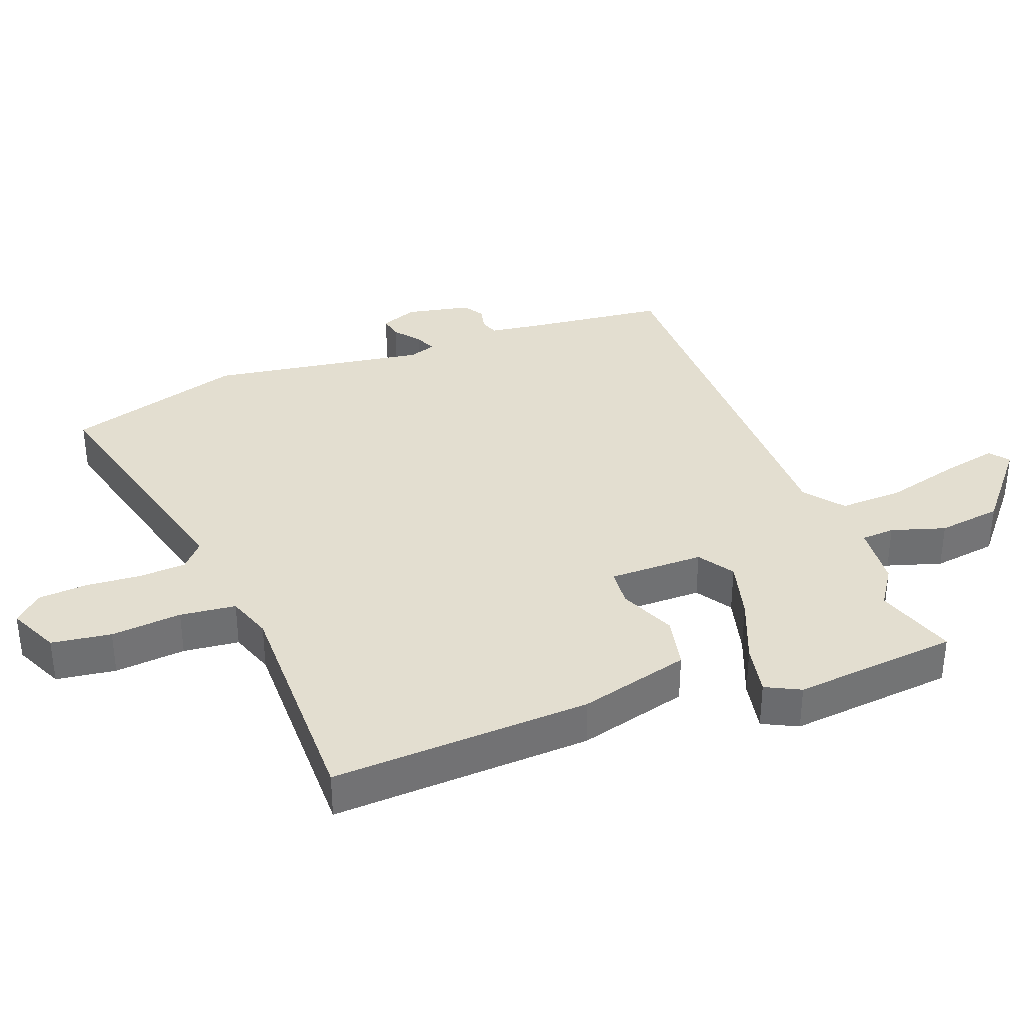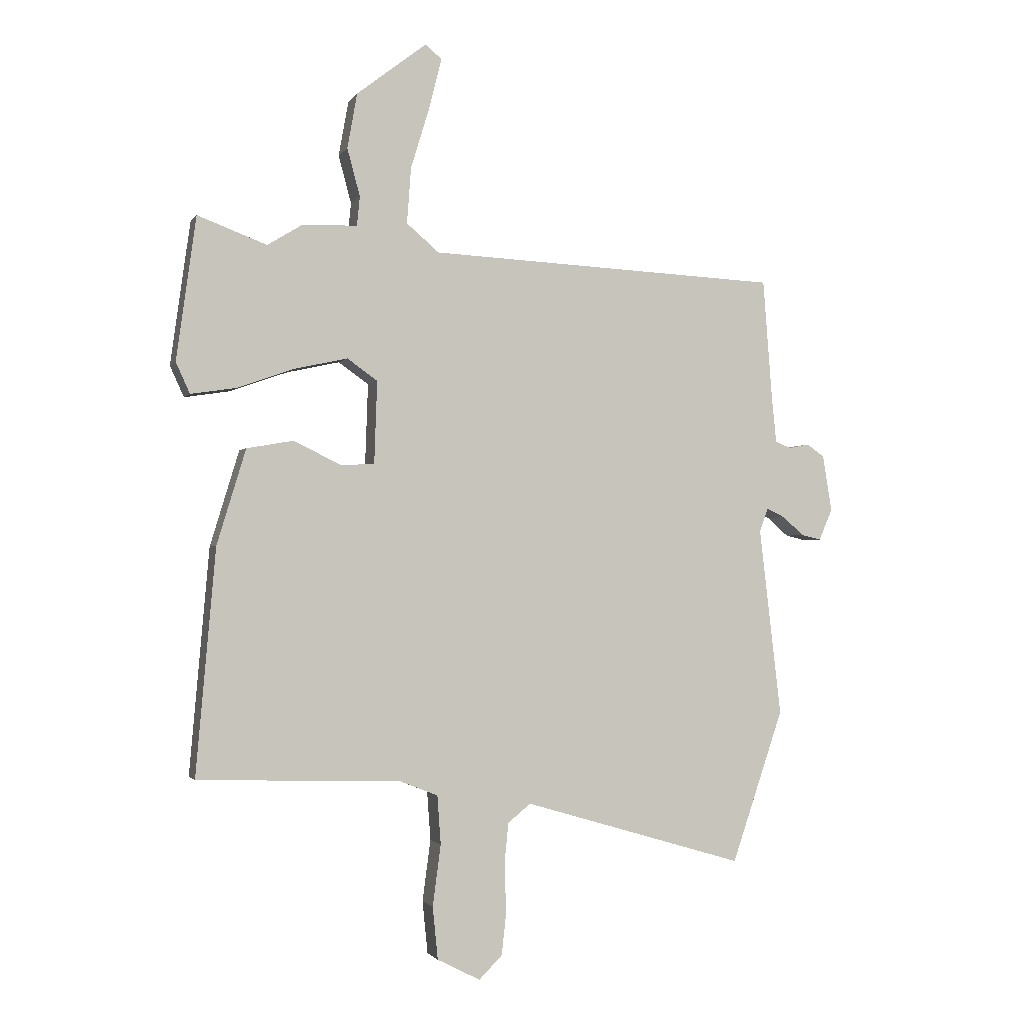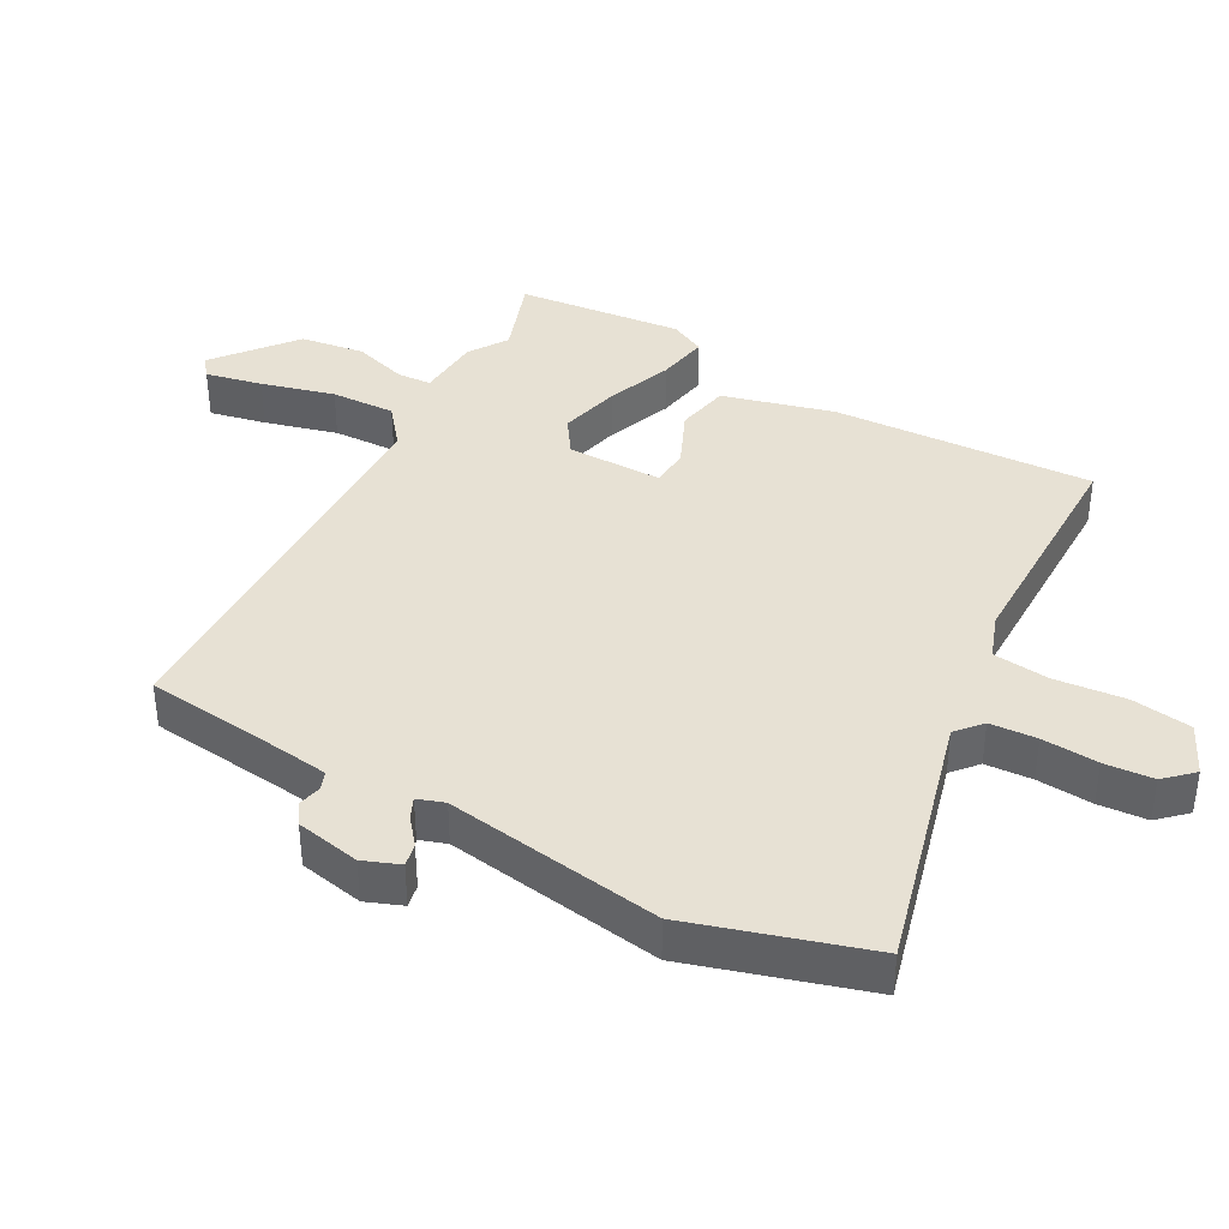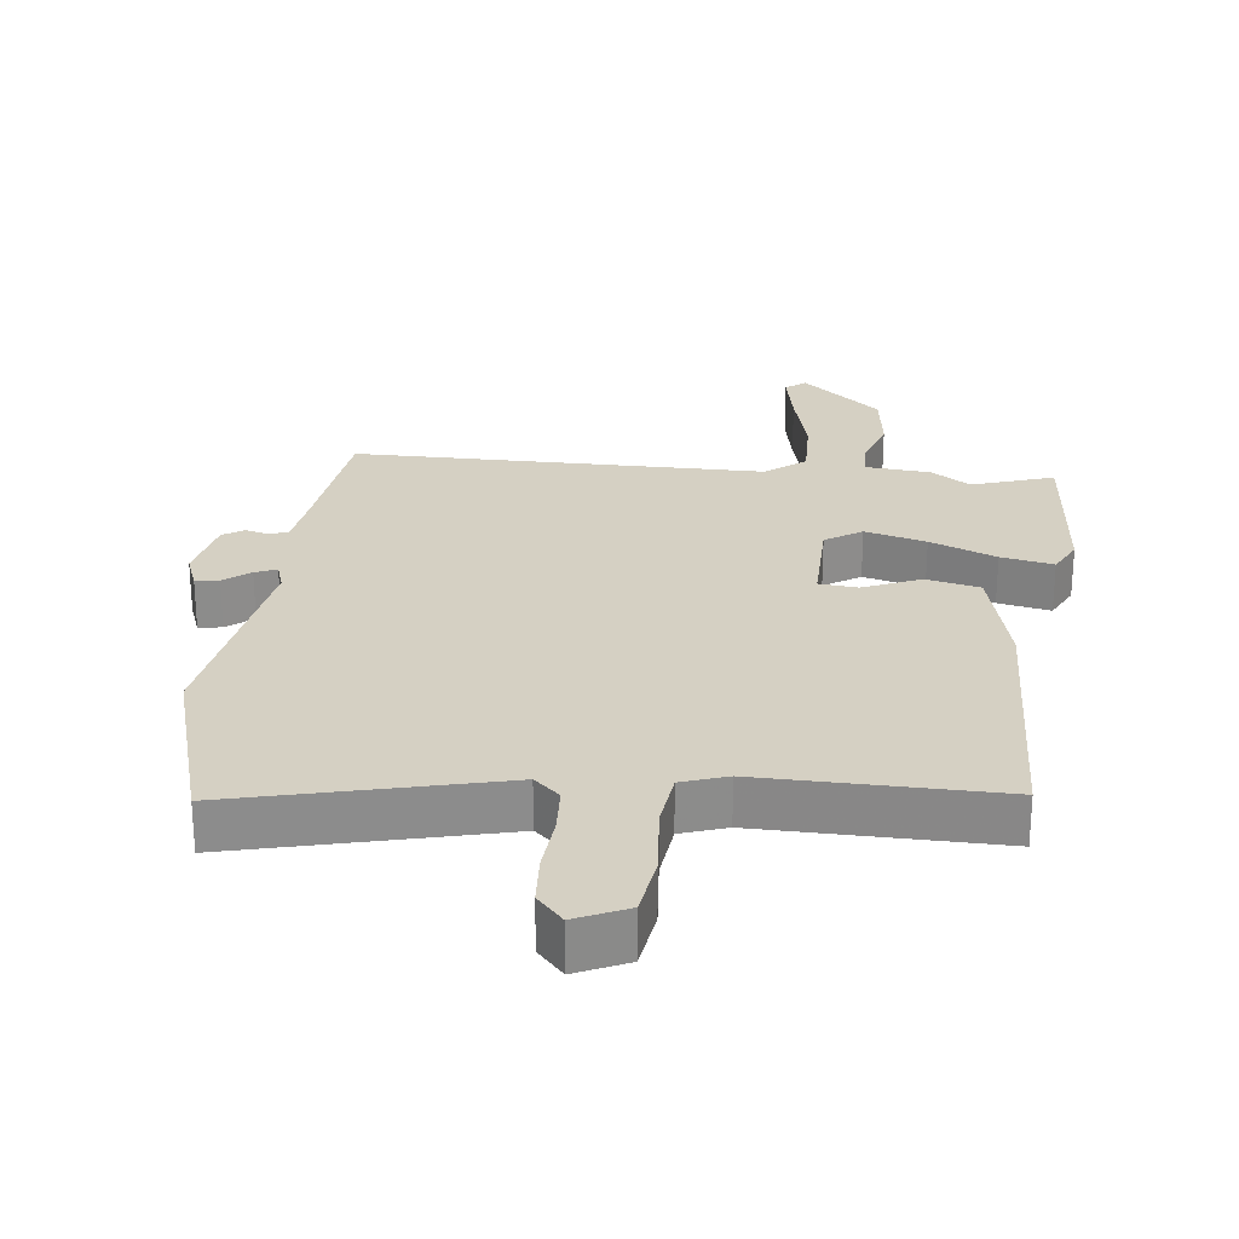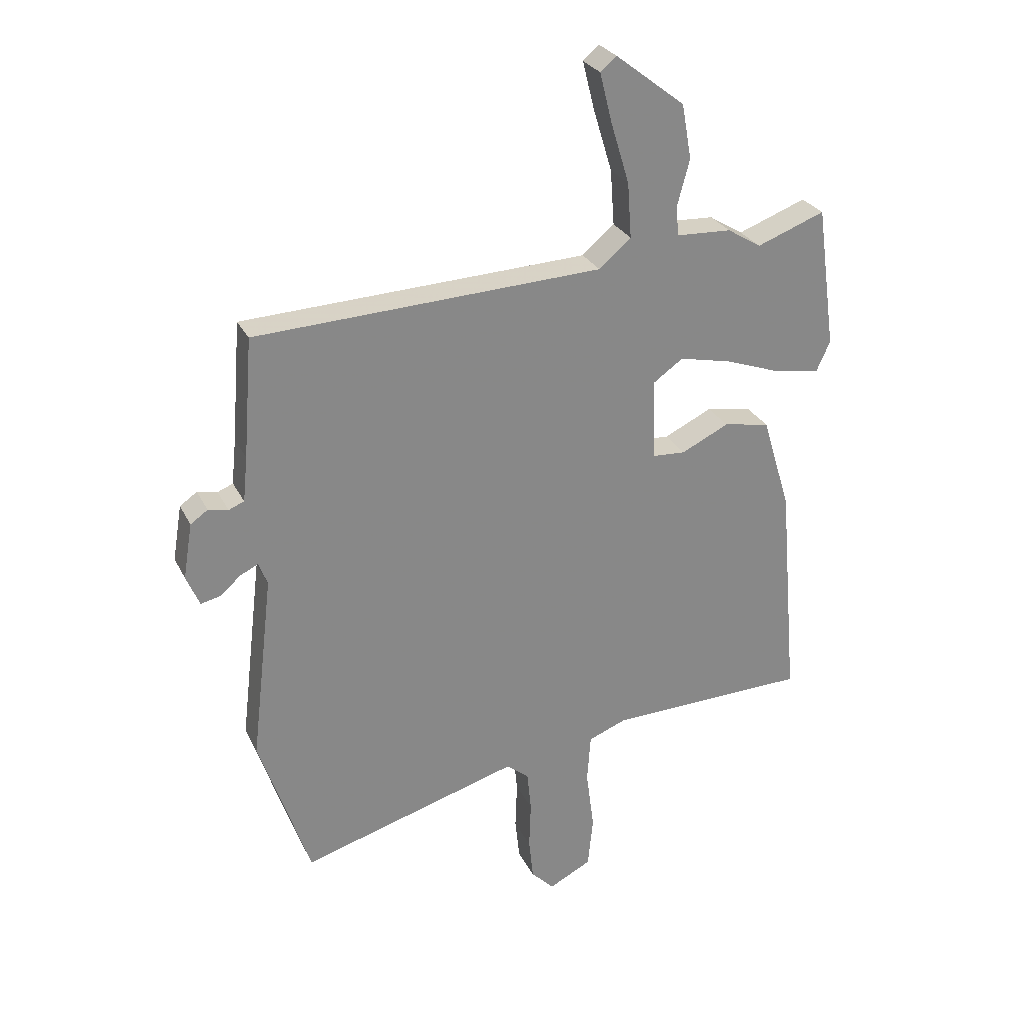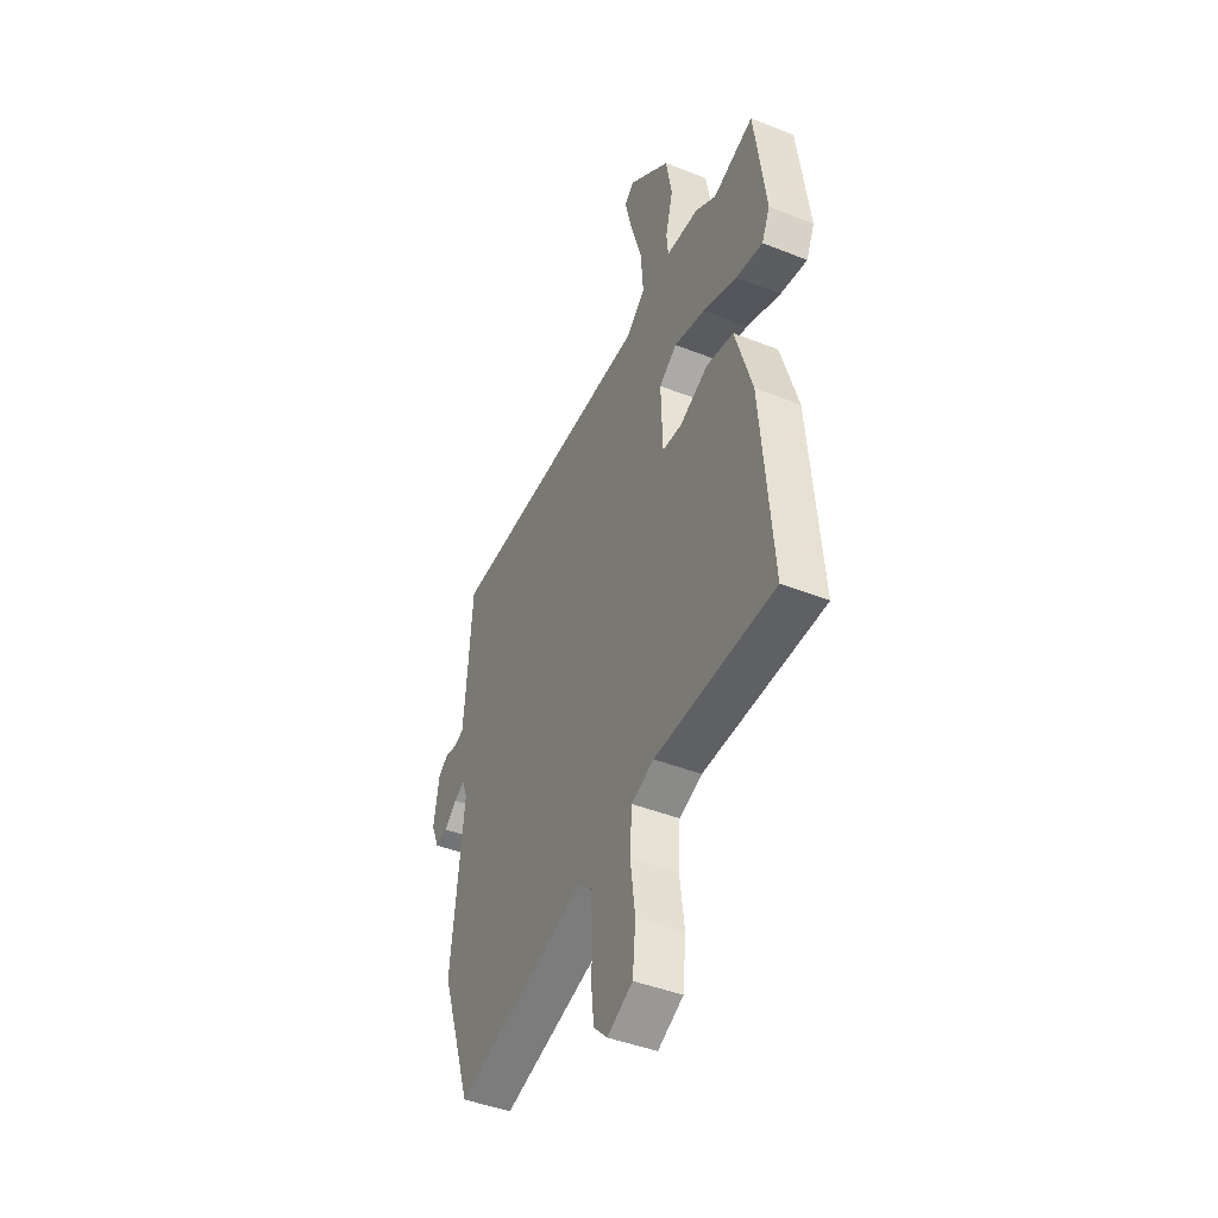
<metadata>
{"format":"obj","ext":"obj","renderer":"f3d","projection":"perspective","resolution":1024,"background":"white","views":[{"elev":35.8,"azim":-108.5,"up":"+Y"},{"elev":-1.7,"azim":-16.7,"up":"+Z"},{"elev":39.4,"azim":120.6,"up":"+Y"},{"elev":26.2,"azim":-170.9,"up":"+Y"},{"elev":27.4,"azim":158.3,"up":"+Z"},{"elev":-43.4,"azim":-115.2,"up":"+Z"}]}
</metadata>
<code>
v -0.501 0.07 -0.441
v -0.467 0.07 -0.052
v -0.417 0.07 0.112
v -0.337 0.07 0.126
v -0.254 0.07 0.086
v -0.197 0.07 0.089
v -0.192 0.07 0.231
v -0.244 0.07 0.268
v -0.335 0.07 0.248
v -0.434 0.07 0.213
v -0.512 0.07 0.201
v -0.536 0.07 0.254
v -0.502 0.07 0.501
v -0.383 0.07 0.456
v -0.324 0.07 0.492
v -0.228 0.07 0.496
v -0.223 0.07 0.546
v -0.245 0.07 0.628
v -0.228 0.07 0.723
v -0.107 0.07 0.816
v -0.079 0.07 0.792
v -0.1 0.07 0.708
v -0.133 0.07 0.6
v -0.14 0.07 0.504
v -0.084 0.07 0.456
v 0.522 0.07 0.427
v 0.538 0.07 0.219
v 0.546 0.07 0.14
v 0.573 0.07 0.129
v 0.608 0.07 0.136
v 0.638 0.07 0.115
v 0.654 0.07 0.018
v 0.631 0.07 -0.036
v 0.597 0.07 -0.028
v 0.56 0.07 0.004
v 0.529 0.07 0.019
v 0.514 0.07 -0.021
v 0.552 0.07 -0.347
v 0.463 0.07 -0.61
v 0.081 0.07 -0.497
v 0.042 0.07 -0.529
v 0.035 0.07 -0.599
v 0.038 0.07 -0.683
v 0.03 0.07 -0.756
v -0.01 0.07 -0.796
v -0.084 0.07 -0.758
v -0.093 0.07 -0.668
v -0.079 0.07 -0.562
v -0.085 0.07 -0.478
v -0.151 0.07 -0.452
v -0.501 0 -0.441
v -0.467 0 -0.052
v -0.417 0 0.112
v -0.337 0 0.126
v -0.254 0 0.086
v -0.197 0 0.089
v -0.192 0 0.231
v -0.244 0 0.268
v -0.335 0 0.248
v -0.434 0 0.213
v -0.512 0 0.201
v -0.536 0 0.254
v -0.502 0 0.501
v -0.383 0 0.456
v -0.324 0 0.492
v -0.228 0 0.496
v -0.223 0 0.546
v -0.245 0 0.628
v -0.228 0 0.723
v -0.107 0 0.816
v -0.079 0 0.792
v -0.1 0 0.708
v -0.133 0 0.6
v -0.14 0 0.504
v -0.084 0 0.456
v 0.522 0 0.427
v 0.538 0 0.219
v 0.546 0 0.14
v 0.573 0 0.129
v 0.608 0 0.136
v 0.638 0 0.115
v 0.654 0 0.018
v 0.631 0 -0.036
v 0.597 0 -0.028
v 0.56 0 0.004
v 0.529 0 0.019
v 0.514 0 -0.021
v 0.552 0 -0.347
v 0.463 0 -0.61
v 0.081 0 -0.497
v 0.042 0 -0.529
v 0.035 0 -0.599
v 0.038 0 -0.683
v 0.03 0 -0.756
v -0.01 0 -0.796
v -0.084 0 -0.758
v -0.093 0 -0.668
v -0.079 0 -0.562
v -0.085 0 -0.478
v -0.151 0 -0.452
f 45 46 47 48
f 45 48 49
f 42 43 44 45
f 41 42 45 49
f 40 41 49
f 37 38 39 40
f 36 37 40 49
f 32 33 34 35
f 32 35 36
f 29 30 31 32
f 28 29 32 36
f 27 28 36 49
f 25 26 27 49
f 20 21 22 23
f 18 19 20 23
f 17 18 23 24
f 16 17 24 25
f 14 15 16 25
f 12 13 14
f 9 10 11 12
f 8 9 12 14
f 7 8 14 25
f 2 3 4 5
f 50 1 2 5
f 50 5 6
f 25 49 50
f 6 7 25 50
f 98 97 96 95
f 99 98 95
f 95 94 93 92
f 99 95 92 91
f 99 91 90
f 90 89 88 87
f 99 90 87 86
f 85 84 83 82
f 86 85 82
f 82 81 80 79
f 86 82 79 78
f 99 86 78 77
f 99 77 76 75
f 73 72 71 70
f 73 70 69 68
f 74 73 68 67
f 75 74 67 66
f 75 66 65 64
f 64 63 62
f 62 61 60 59
f 64 62 59 58
f 75 64 58 57
f 55 54 53 52
f 55 52 51 100
f 56 55 100
f 100 99 75
f 100 75 57 56
f 1 51 52 2
f 2 52 53 3
f 3 53 54 4
f 4 54 55 5
f 5 55 56 6
f 6 56 57 7
f 7 57 58 8
f 8 58 59 9
f 9 59 60 10
f 10 60 61 11
f 11 61 62 12
f 12 62 63 13
f 13 63 64 14
f 14 64 65 15
f 15 65 66 16
f 16 66 67 17
f 17 67 68 18
f 18 68 69 19
f 19 69 70 20
f 20 70 71 21
f 21 71 72 22
f 22 72 73 23
f 23 73 74 24
f 24 74 75 25
f 25 75 76 26
f 26 76 77 27
f 27 77 78 28
f 28 78 79 29
f 29 79 80 30
f 30 80 81 31
f 31 81 82 32
f 32 82 83 33
f 33 83 84 34
f 34 84 85 35
f 35 85 86 36
f 36 86 87 37
f 37 87 88 38
f 38 88 89 39
f 39 89 90 40
f 40 90 91 41
f 41 91 92 42
f 42 92 93 43
f 43 93 94 44
f 44 94 95 45
f 45 95 96 46
f 46 96 97 47
f 47 97 98 48
f 48 98 99 49
f 49 99 100 50
f 50 100 51 1

</code>
